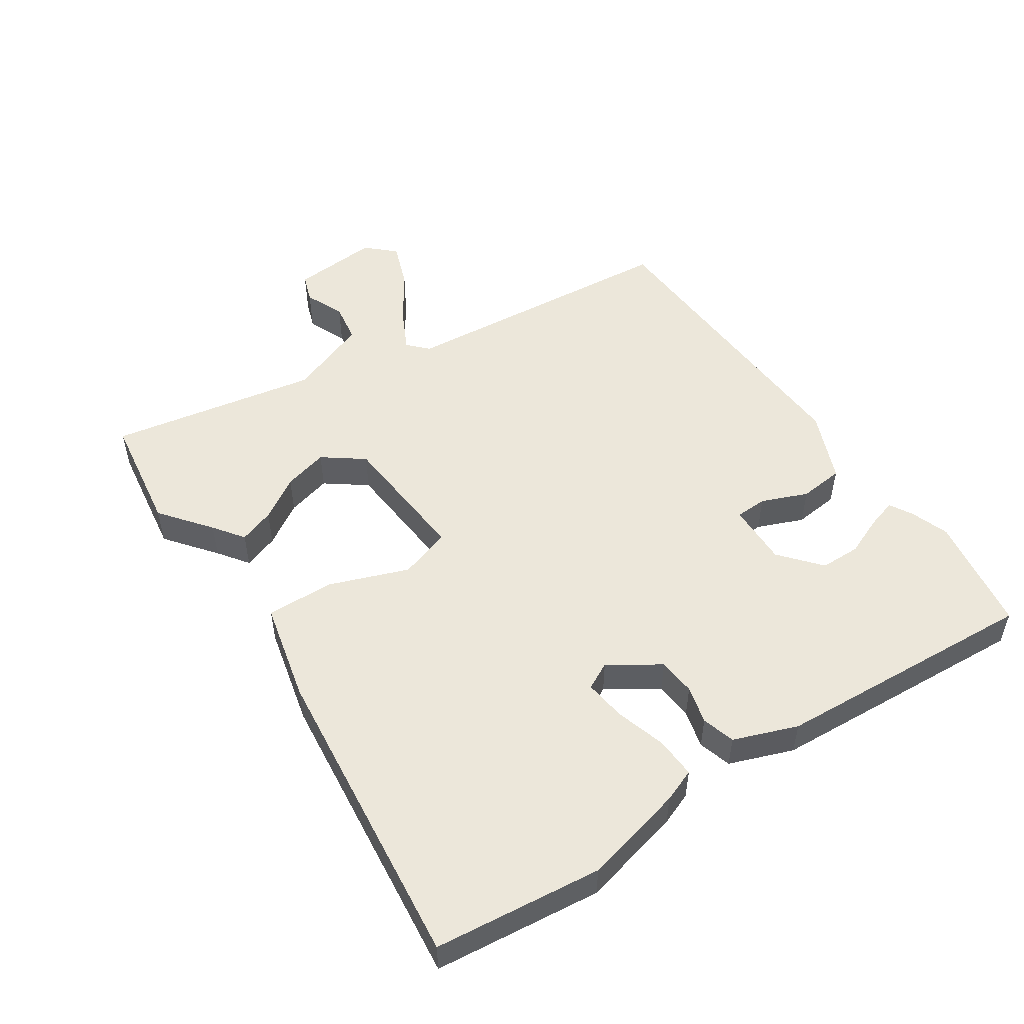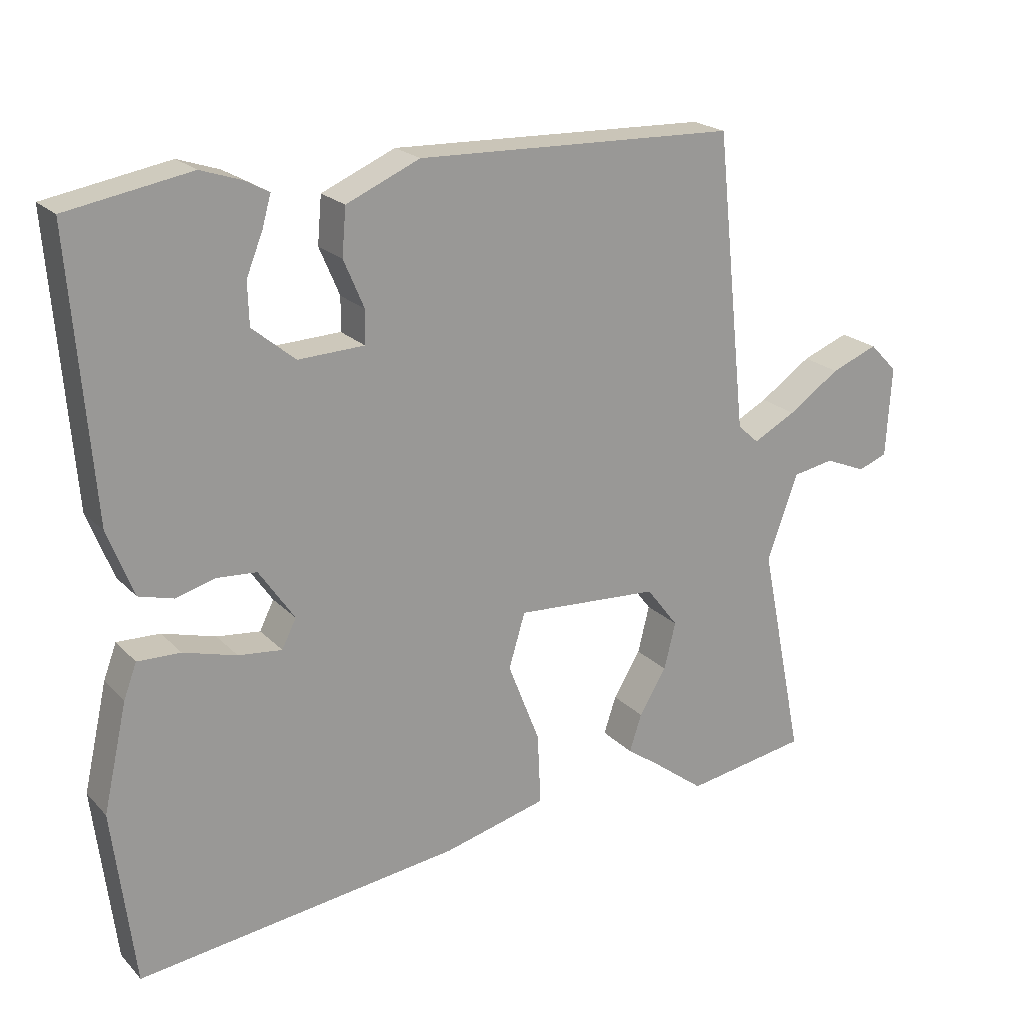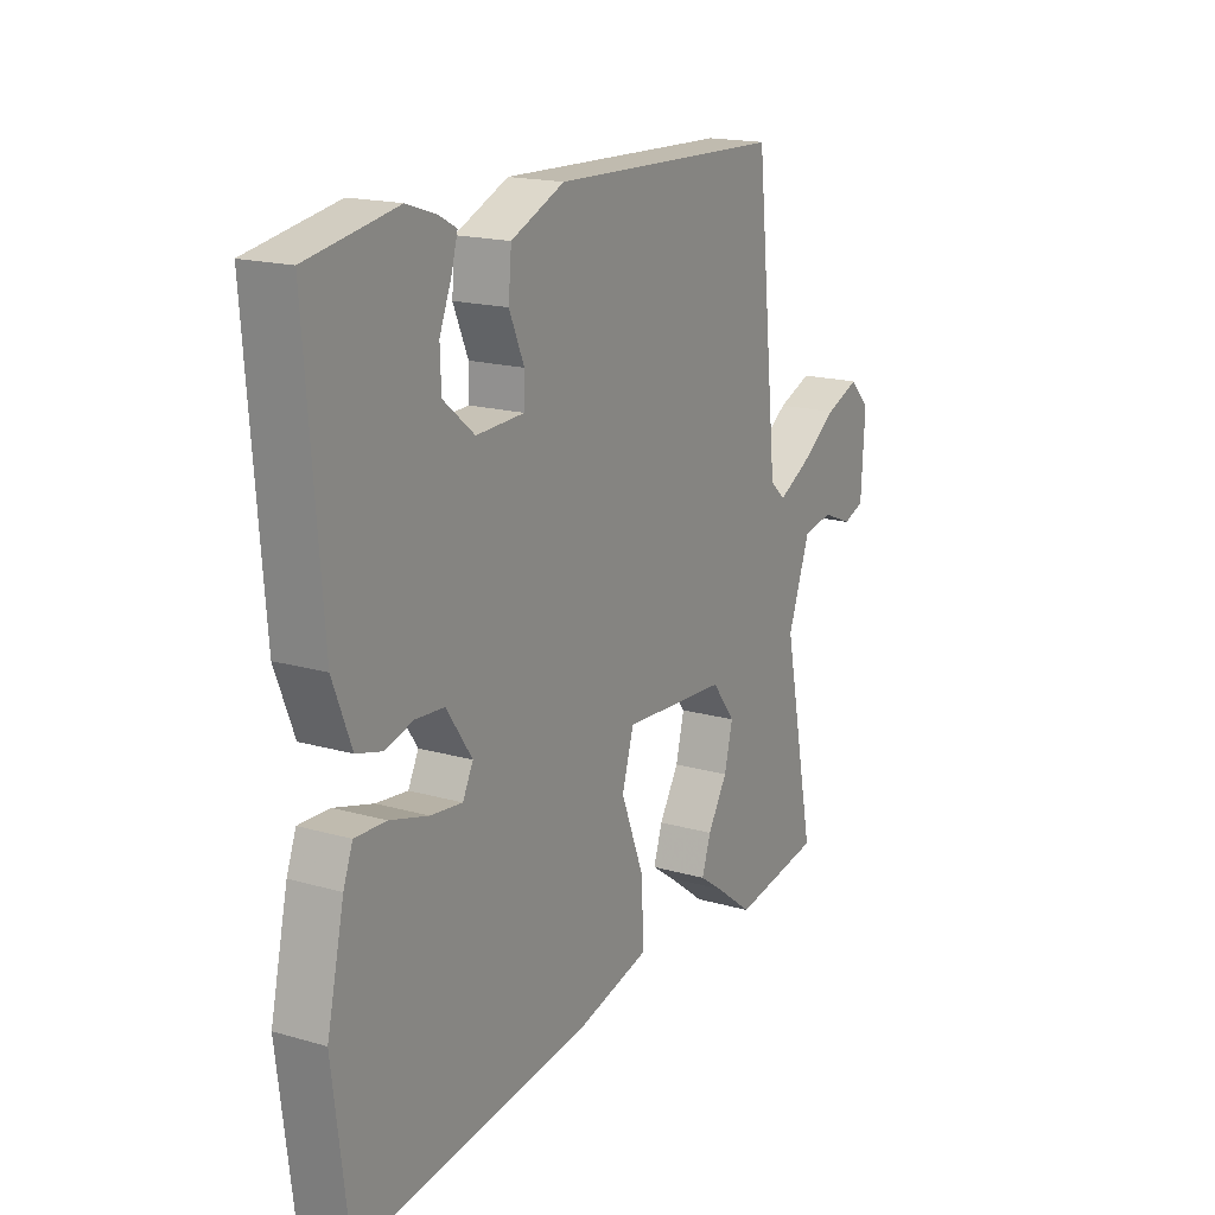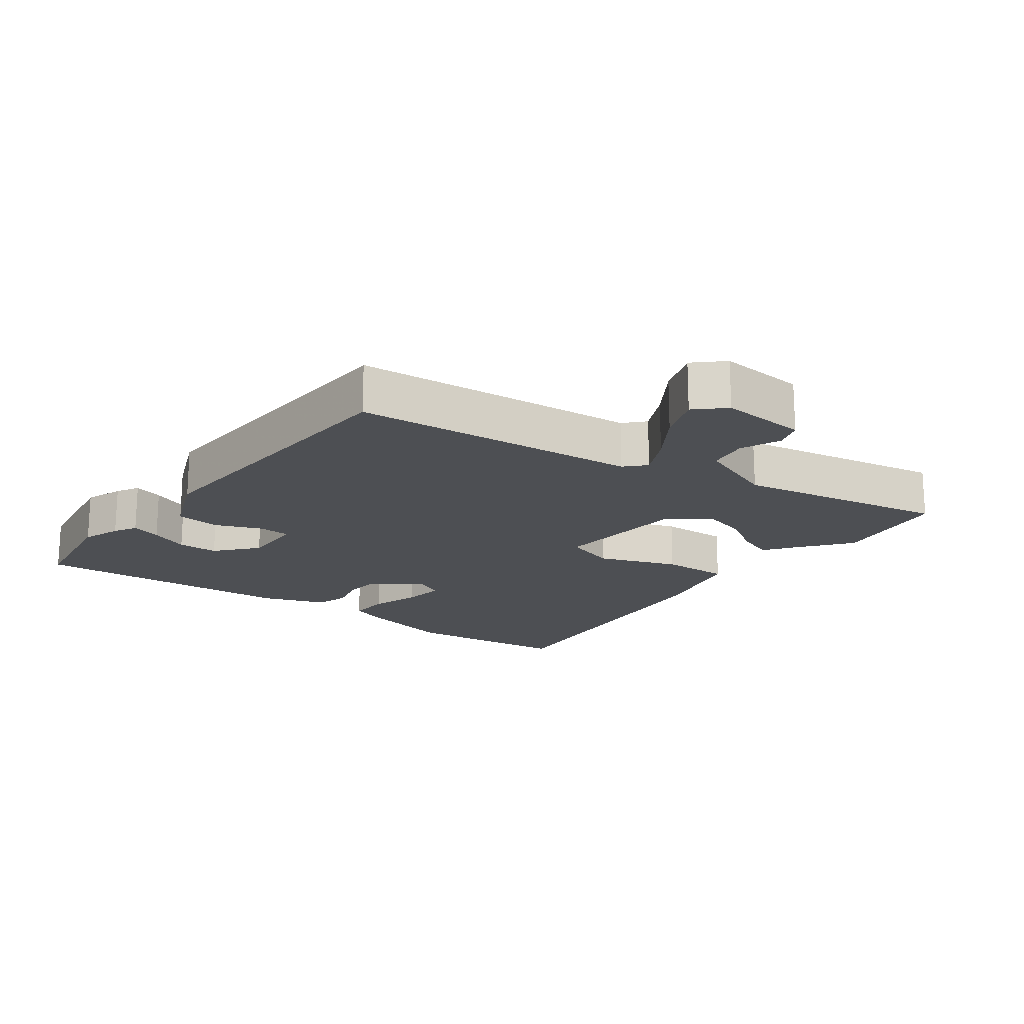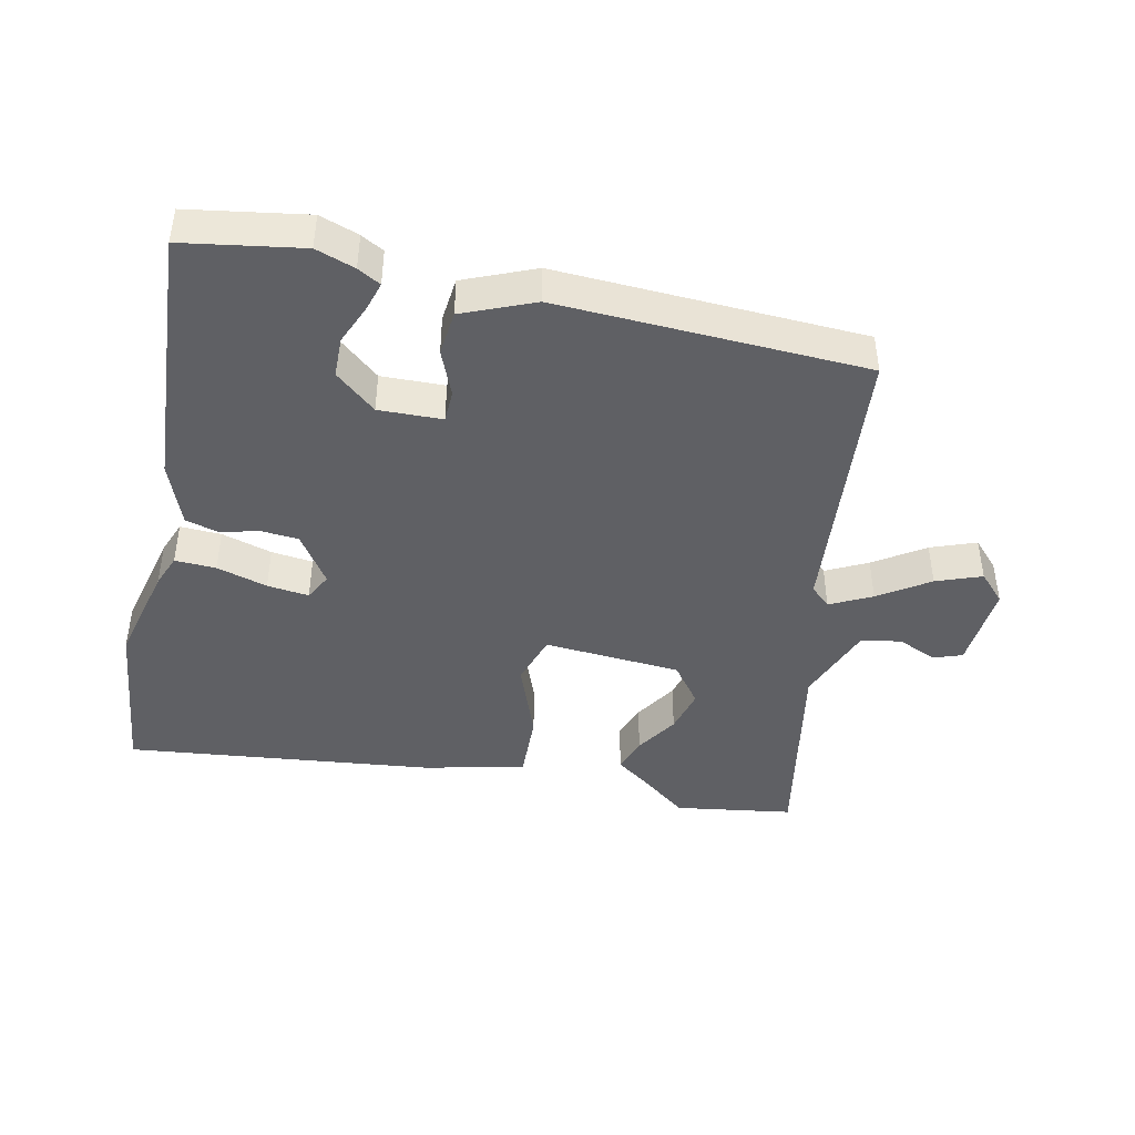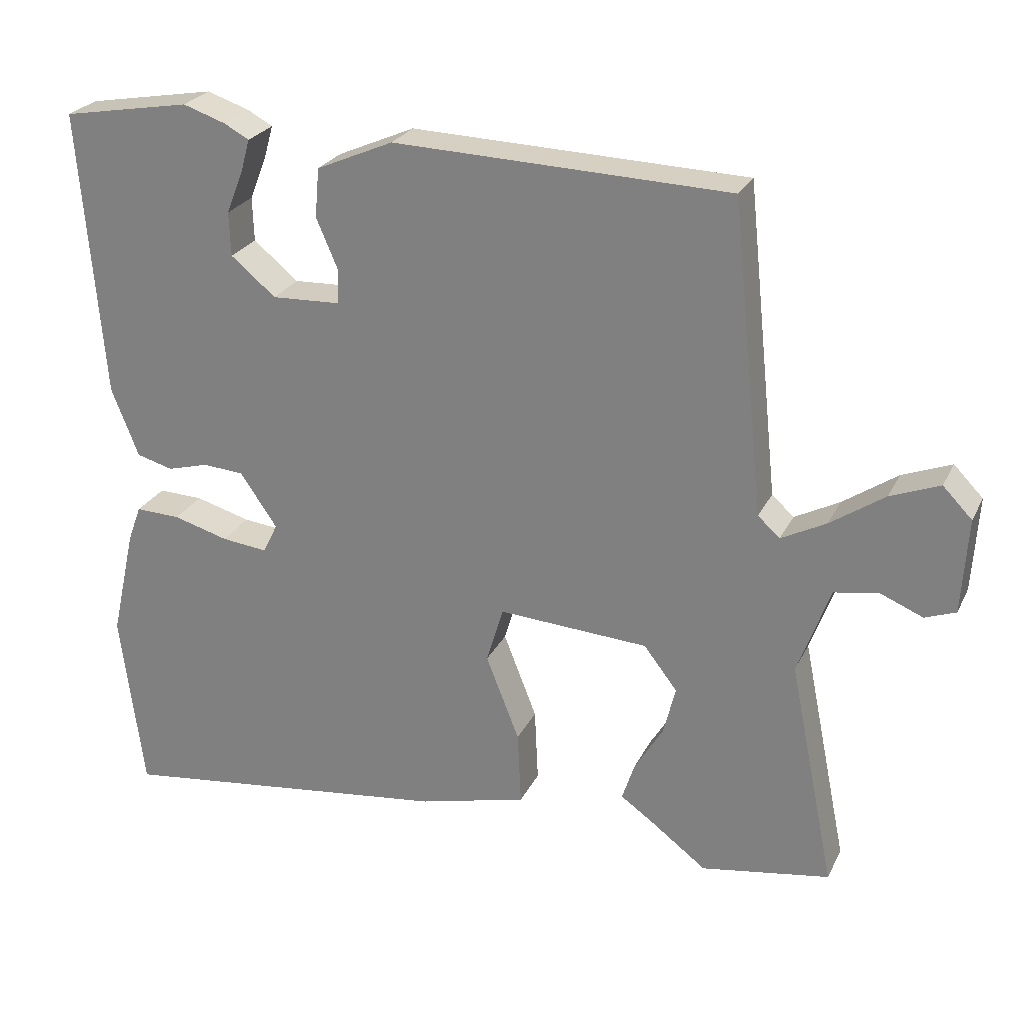
<metadata>
{"format":"obj","ext":"obj","renderer":"f3d","projection":"perspective","resolution":1024,"background":"white","views":[{"elev":51.8,"azim":-124.7,"up":"+Y"},{"elev":21.1,"azim":-30.5,"up":"+Z"},{"elev":17.5,"azim":-60.3,"up":"+Z"},{"elev":-17.9,"azim":52.1,"up":"+Y"},{"elev":-43.3,"azim":-13.0,"up":"+Y"},{"elev":25.5,"azim":21.3,"up":"+Z"}]}
</metadata>
<code>
v 0.597 0.07 -0.484
v 0.416 0.07 -0.514
v 0.338 0.07 -0.455
v 0.291 0.07 -0.422
v 0.309 0.07 -0.367
v 0.349 0.07 -0.301
v 0.366 0.07 -0.232
v 0.319 0.07 -0.171
v 0.108 0.07 -0.158
v 0.084 0.07 -0.238
v 0.131 0.07 -0.358
v 0.136 0.07 -0.463
v -0.017 0.07 -0.502
v -0.492 0.07 -0.562
v -0.524 0.07 -0.305
v -0.489 0.07 -0.149
v -0.47 0.07 -0.098
v -0.407 0.07 -0.1
v -0.329 0.07 -0.122
v -0.265 0.07 -0.129
v -0.244 0.07 -0.087
v -0.296 0.07 -0.011
v -0.354 0.07 -0.007
v -0.412 0.07 -0.023
v -0.463 0.07 -0.009
v -0.501 0.07 0.088
v -0.533 0.07 0.494
v -0.352 0.07 0.526
v -0.292 0.07 0.506
v -0.257 0.07 0.487
v -0.27 0.07 0.441
v -0.294 0.07 0.381
v -0.292 0.07 0.319
v -0.229 0.07 0.267
v -0.132 0.07 0.271
v -0.131 0.07 0.32
v -0.161 0.07 0.39
v -0.155 0.07 0.459
v -0.047 0.07 0.506
v 0.424 0.07 0.491
v 0.47 0.07 0.055
v 0.501 0.07 0.027
v 0.564 0.07 0.06
v 0.64 0.07 0.112
v 0.709 0.07 0.139
v 0.75 0.07 0.097
v 0.742 0.07 -0.037
v 0.699 0.07 -0.053
v 0.638 0.07 -0.028
v 0.577 0.07 -0.039
v 0.532 0.07 -0.164
v 0.597 0 -0.484
v 0.416 0 -0.514
v 0.338 0 -0.455
v 0.291 0 -0.422
v 0.309 0 -0.367
v 0.349 0 -0.301
v 0.366 0 -0.232
v 0.319 0 -0.171
v 0.108 0 -0.158
v 0.084 0 -0.238
v 0.131 0 -0.358
v 0.136 0 -0.463
v -0.017 0 -0.502
v -0.492 0 -0.562
v -0.524 0 -0.305
v -0.489 0 -0.149
v -0.47 0 -0.098
v -0.407 0 -0.1
v -0.329 0 -0.122
v -0.265 0 -0.129
v -0.244 0 -0.087
v -0.296 0 -0.011
v -0.354 0 -0.007
v -0.412 0 -0.023
v -0.463 0 -0.009
v -0.501 0 0.088
v -0.533 0 0.494
v -0.352 0 0.526
v -0.292 0 0.506
v -0.257 0 0.487
v -0.27 0 0.441
v -0.294 0 0.381
v -0.292 0 0.319
v -0.229 0 0.267
v -0.132 0 0.271
v -0.131 0 0.32
v -0.161 0 0.39
v -0.155 0 0.459
v -0.047 0 0.506
v 0.424 0 0.491
v 0.47 0 0.055
v 0.501 0 0.027
v 0.564 0 0.06
v 0.64 0 0.112
v 0.709 0 0.139
v 0.75 0 0.097
v 0.742 0 -0.037
v 0.699 0 -0.053
v 0.638 0 -0.028
v 0.577 0 -0.039
v 0.532 0 -0.164
f 47 48 49
f 46 47 49
f 45 46 49
f 44 45 49
f 43 44 49
f 42 43 49 50
f 39 40 41
f 38 39 41
f 37 38 41
f 36 37 41
f 35 36 41 42
f 42 50 51
f 35 42 51
f 34 35 51
f 30 31 32
f 29 30 32
f 28 29 32
f 27 28 32
f 26 27 32
f 25 26 32
f 25 32 33
f 24 25 33
f 23 24 33
f 22 23 33 34
f 17 18 19
f 16 17 19
f 15 16 19
f 14 15 19
f 13 14 19
f 12 13 19
f 11 12 19
f 10 11 19 20
f 9 10 20 21
f 3 4 5 6
f 3 6 7
f 2 3 7
f 1 2 7
f 51 1 7 8
f 22 34 51
f 21 22 51
f 9 21 51
f 8 9 51
f 100 99 98
f 100 98 97
f 100 97 96
f 100 96 95
f 100 95 94
f 101 100 94 93
f 92 91 90
f 92 90 89
f 92 89 88
f 92 88 87
f 93 92 87 86
f 102 101 93
f 102 93 86
f 102 86 85
f 83 82 81
f 83 81 80
f 83 80 79
f 83 79 78
f 83 78 77
f 83 77 76
f 84 83 76
f 84 76 75
f 84 75 74
f 85 84 74 73
f 70 69 68
f 70 68 67
f 70 67 66
f 70 66 65
f 70 65 64
f 70 64 63
f 70 63 62
f 71 70 62 61
f 72 71 61 60
f 57 56 55 54
f 58 57 54
f 58 54 53
f 58 53 52
f 59 58 52 102
f 102 85 73
f 102 73 72
f 102 72 60
f 102 60 59
f 1 52 53 2
f 2 53 54 3
f 3 54 55 4
f 4 55 56 5
f 5 56 57 6
f 6 57 58 7
f 7 58 59 8
f 8 59 60 9
f 9 60 61 10
f 10 61 62 11
f 11 62 63 12
f 12 63 64 13
f 13 64 65 14
f 14 65 66 15
f 15 66 67 16
f 16 67 68 17
f 17 68 69 18
f 18 69 70 19
f 19 70 71 20
f 20 71 72 21
f 21 72 73 22
f 22 73 74 23
f 23 74 75 24
f 24 75 76 25
f 25 76 77 26
f 26 77 78 27
f 27 78 79 28
f 28 79 80 29
f 29 80 81 30
f 30 81 82 31
f 31 82 83 32
f 32 83 84 33
f 33 84 85 34
f 34 85 86 35
f 35 86 87 36
f 36 87 88 37
f 37 88 89 38
f 38 89 90 39
f 39 90 91 40
f 40 91 92 41
f 41 92 93 42
f 42 93 94 43
f 43 94 95 44
f 44 95 96 45
f 45 96 97 46
f 46 97 98 47
f 47 98 99 48
f 48 99 100 49
f 49 100 101 50
f 50 101 102 51
f 51 102 52 1

</code>
